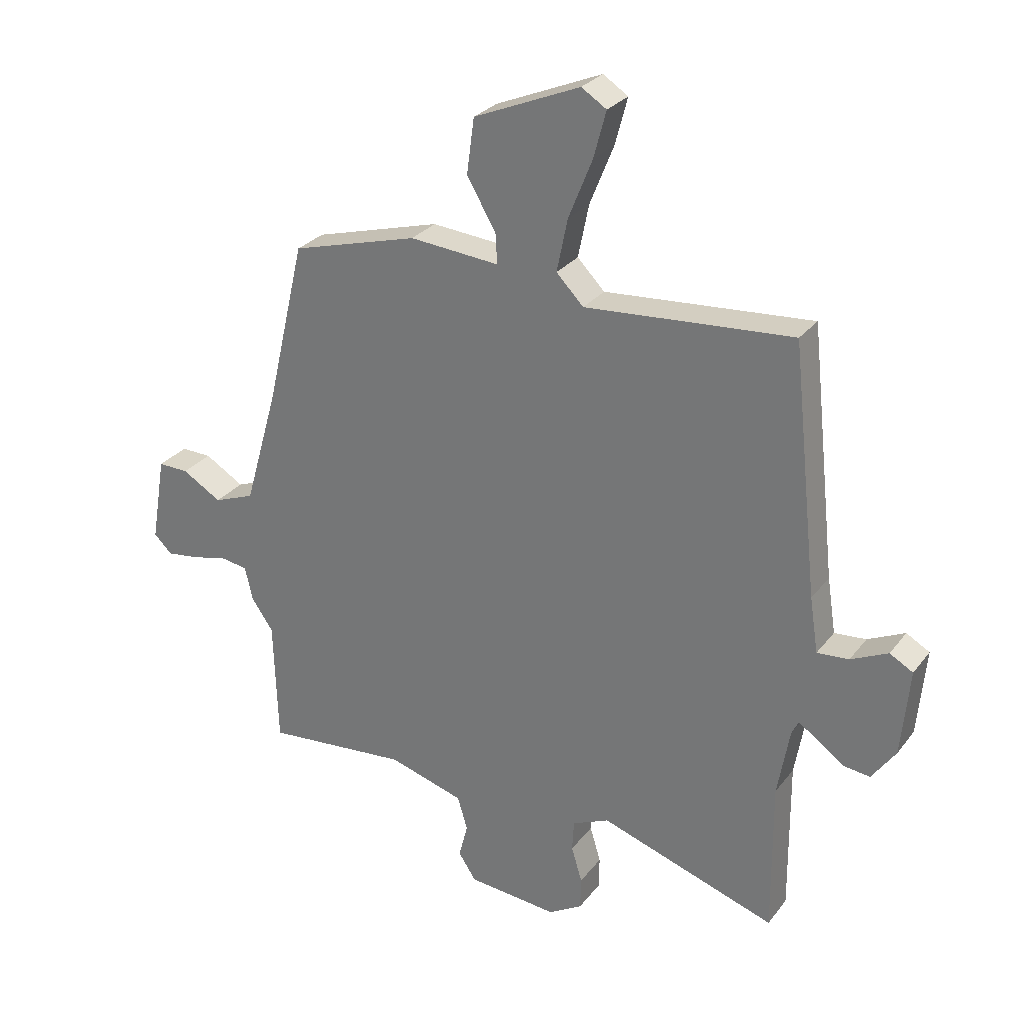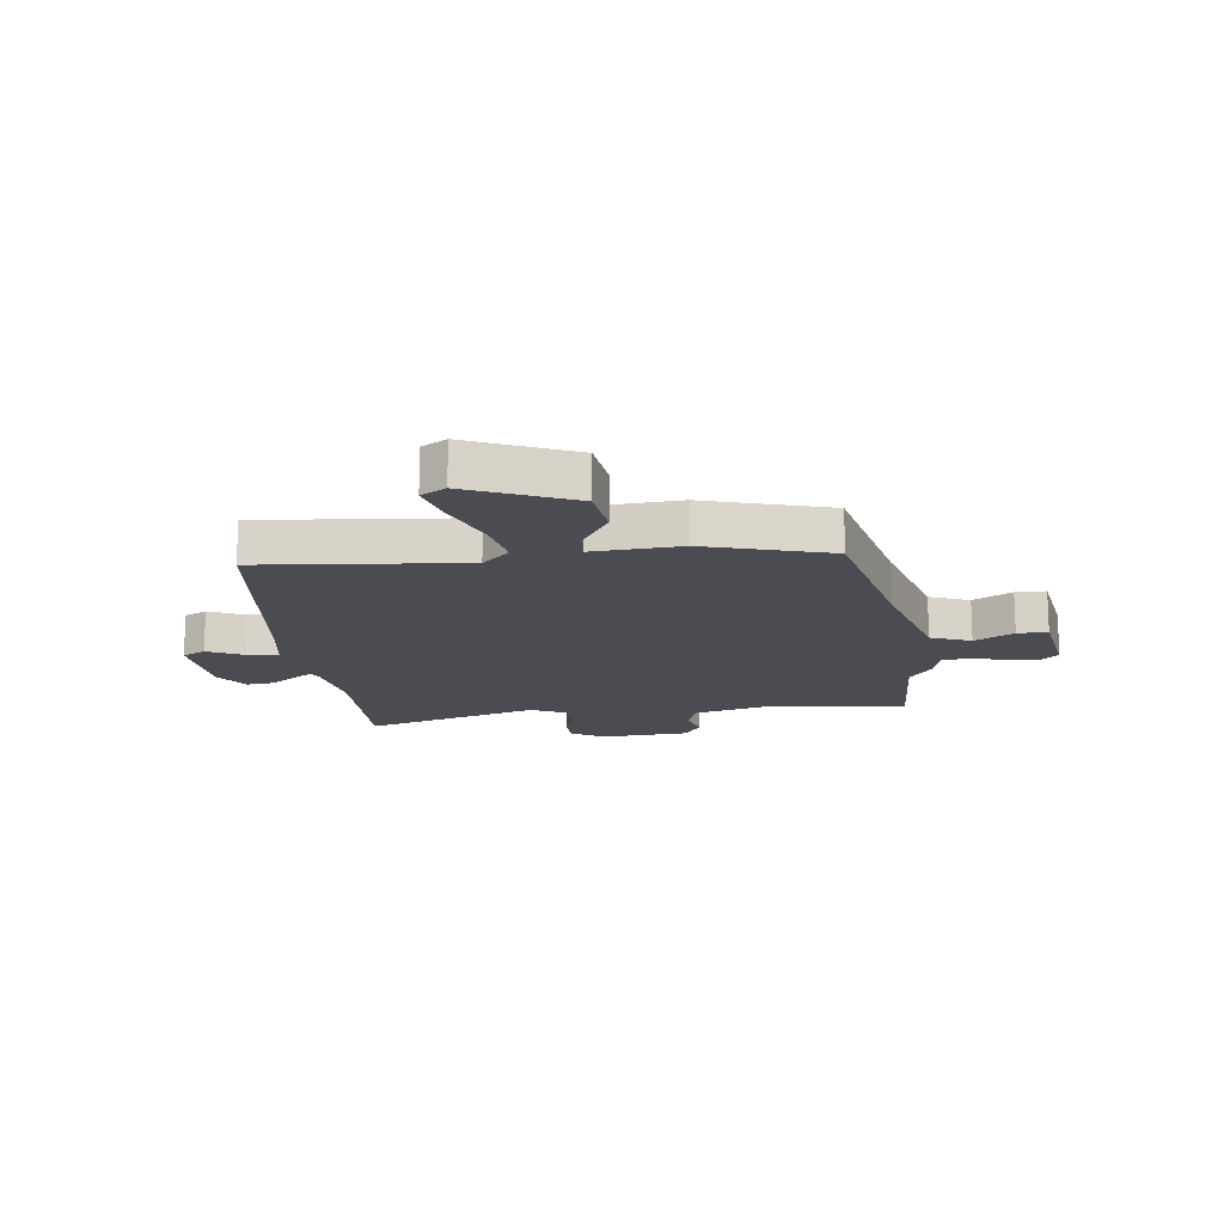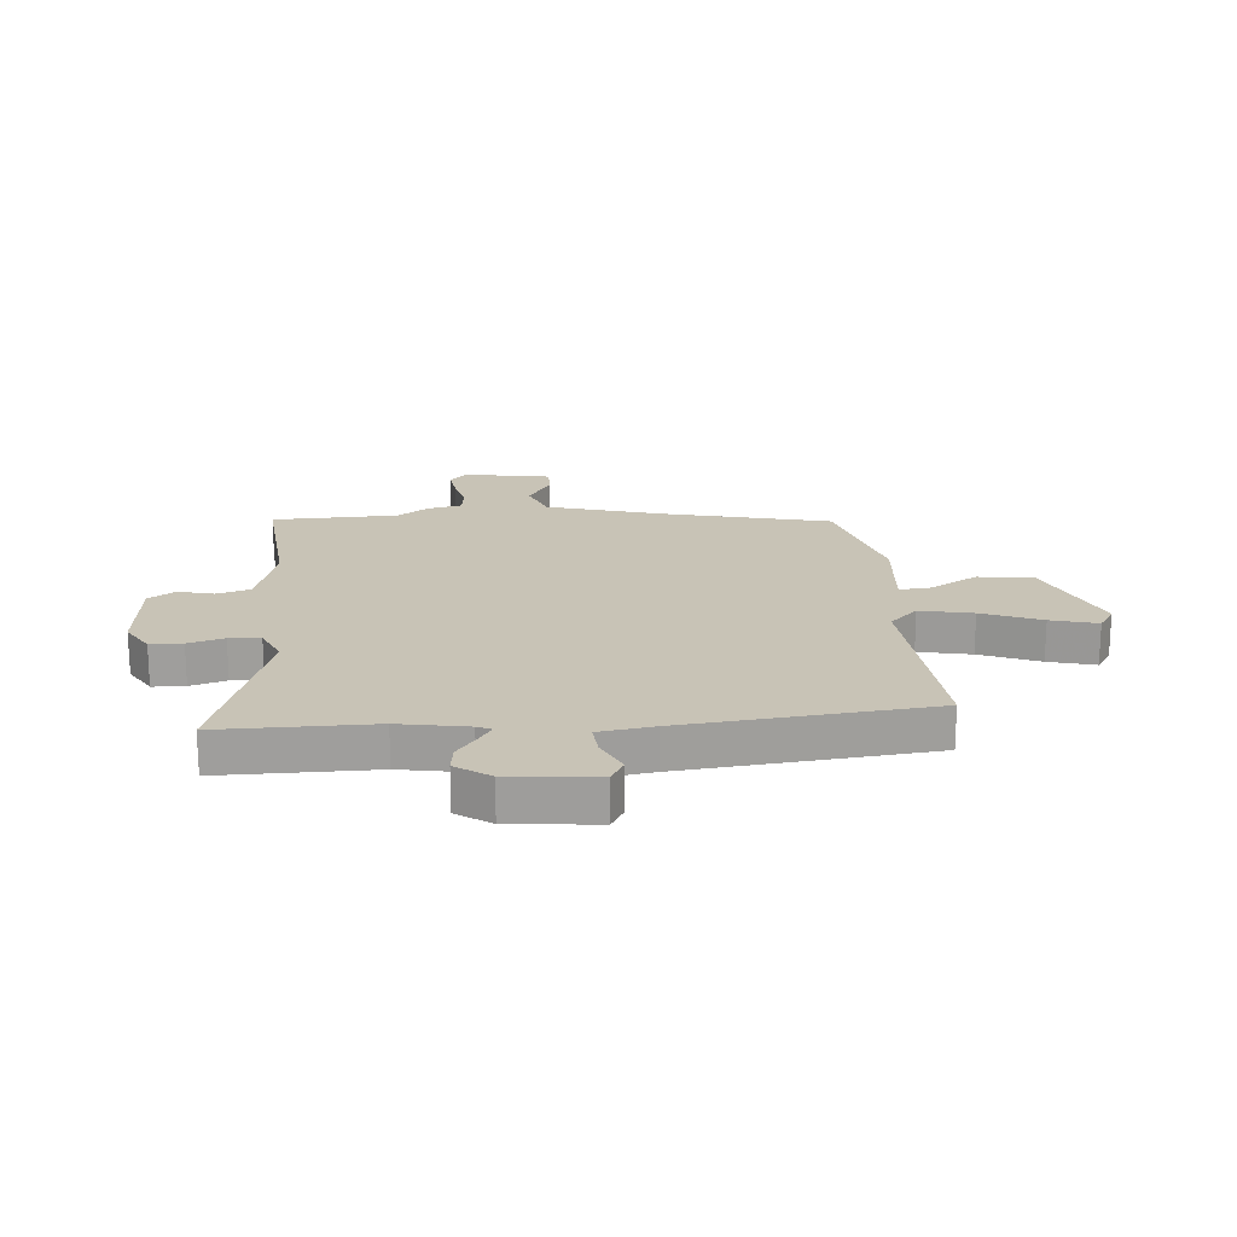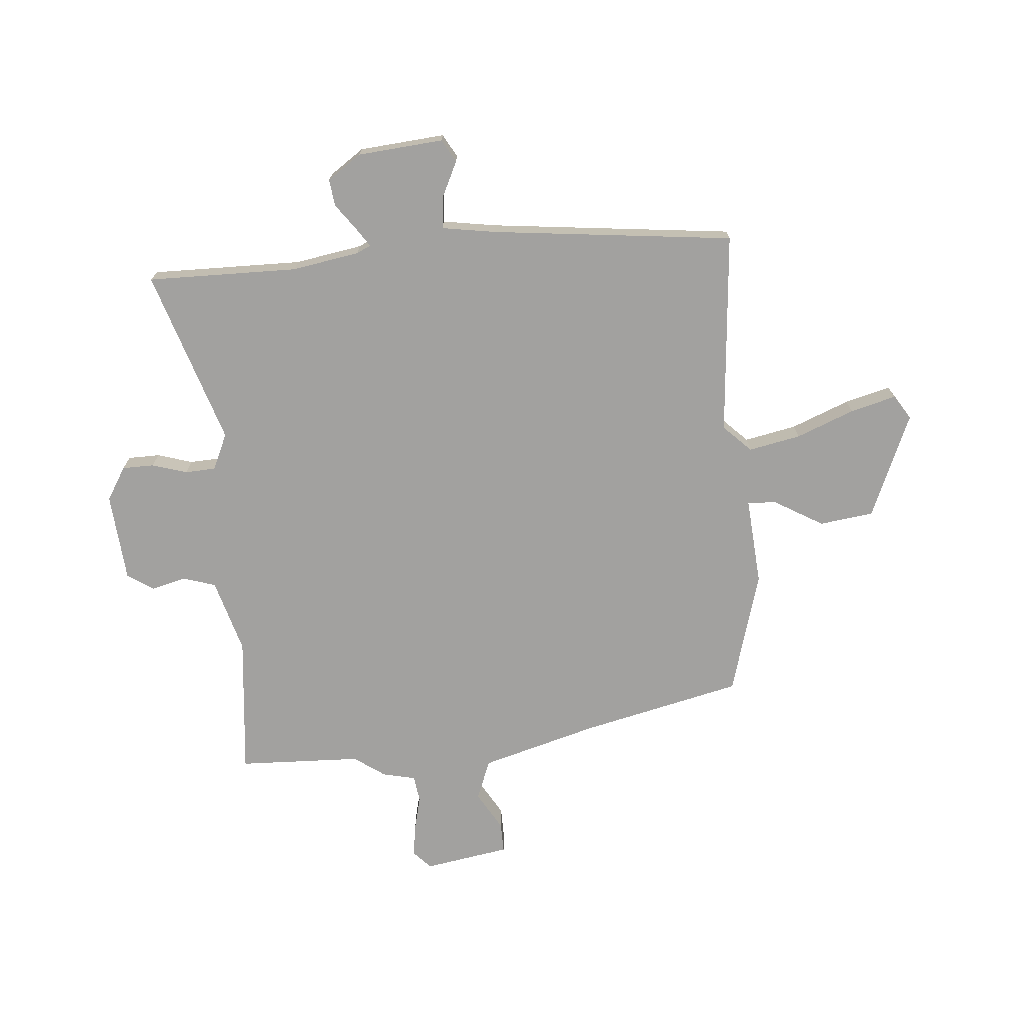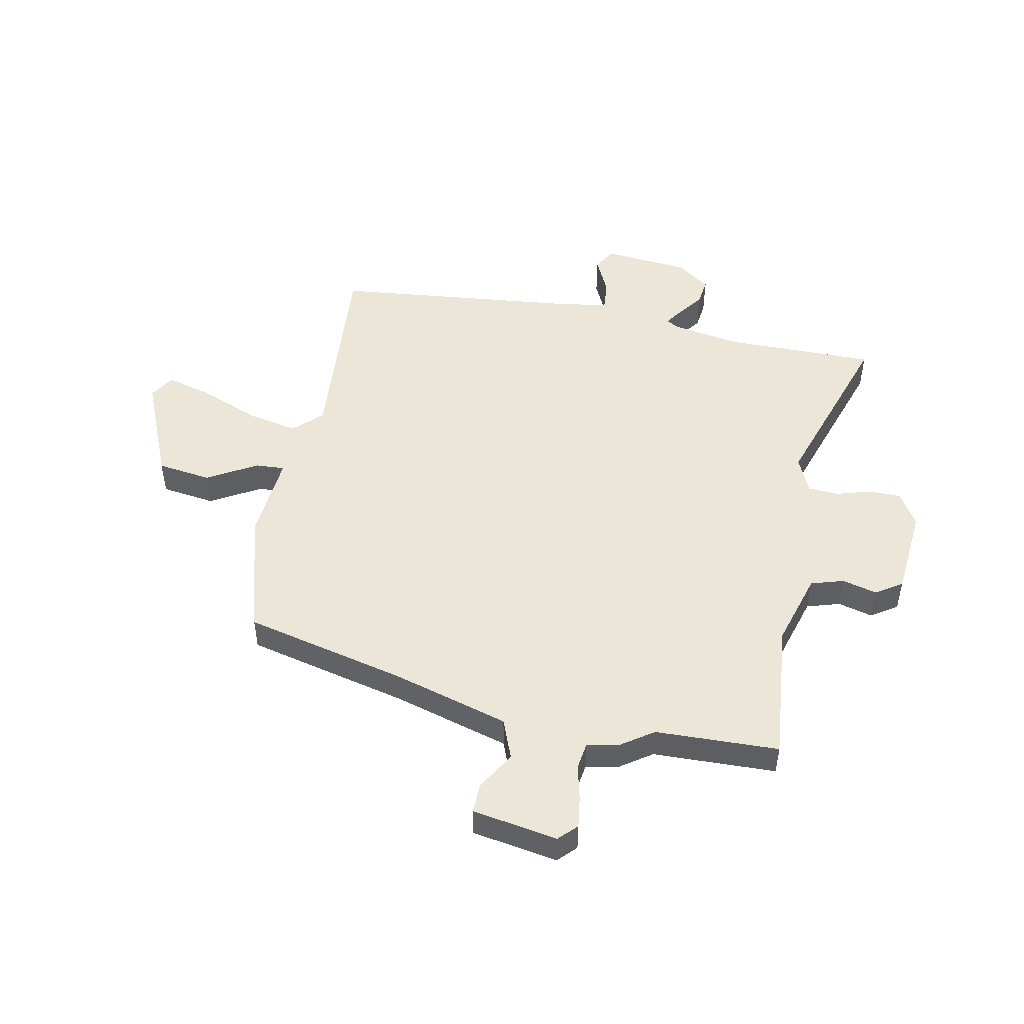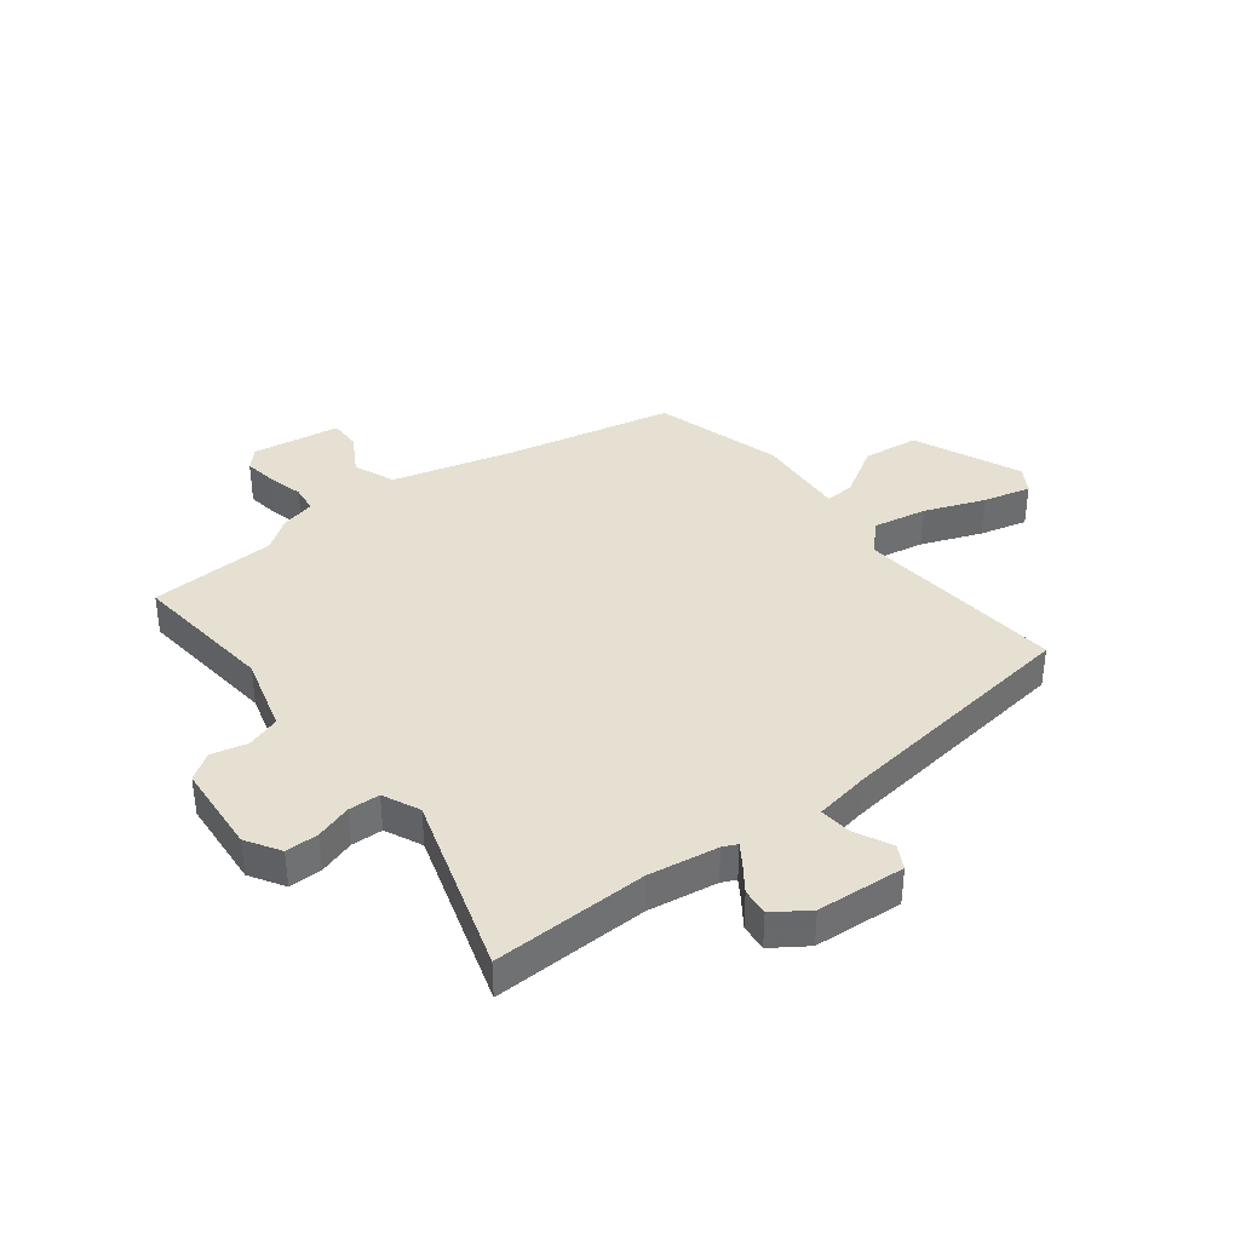
<metadata>
{"format":"obj","ext":"obj","renderer":"f3d","projection":"perspective","resolution":1024,"background":"white","views":[{"elev":28.3,"azim":-150.3,"up":"+Z"},{"elev":-15.4,"azim":6.2,"up":"+Y"},{"elev":19.4,"azim":-94.6,"up":"+Y"},{"elev":-72.2,"azim":-85.4,"up":"+Y"},{"elev":49.3,"azim":101.4,"up":"+Y"},{"elev":37.7,"azim":-128.5,"up":"+Y"}]}
</metadata>
<code>
v 0.409 0.07 0.462
v 0.477 0.07 0.173
v 0.537 0.07 -0.036
v 0.609 0.07 -0.064
v 0.678 0.07 -0.023
v 0.732 0.07 -0.022
v 0.758 0.07 -0.175
v 0.726 0.07 -0.206
v 0.669 0.07 -0.198
v 0.606 0.07 -0.183
v 0.558 0.07 -0.19
v 0.545 0.07 -0.249
v 0.506 0.07 -0.305
v 0.499 0.07 -0.526
v 0.246 0.07 -0.502
v 0.113 0.07 -0.541
v 0.095 0.07 -0.6
v 0.111 0.07 -0.662
v 0.08 0.07 -0.709
v -0.079 0.07 -0.723
v -0.139 0.07 -0.687
v -0.14 0.07 -0.63
v -0.121 0.07 -0.567
v -0.124 0.07 -0.512
v -0.189 0.07 -0.483
v -0.501 0.07 -0.585
v -0.499 0.07 -0.315
v -0.52 0.07 -0.194
v -0.532 0.07 -0.169
v -0.566 0.07 -0.192
v -0.612 0.07 -0.226
v -0.66 0.07 -0.232
v -0.702 0.07 -0.172
v -0.716 0.07 -0.018
v -0.675 0.07 0.005
v -0.61 0.07 -0.026
v -0.554 0.07 -0.031
v -0.539 0.07 0.066
v -0.492 0.07 0.501
v -0.127 0.07 0.472
v -0.079 0.07 0.521
v -0.098 0.07 0.614
v -0.14 0.07 0.718
v -0.162 0.07 0.8
v -0.118 0.07 0.828
v 0.069 0.07 0.749
v 0.082 0.07 0.652
v 0.031 0.07 0.564
v 0.028 0.07 0.512
v 0.186 0.07 0.525
v 0.409 0 0.462
v 0.477 0 0.173
v 0.537 0 -0.036
v 0.609 0 -0.064
v 0.678 0 -0.023
v 0.732 0 -0.022
v 0.758 0 -0.175
v 0.726 0 -0.206
v 0.669 0 -0.198
v 0.606 0 -0.183
v 0.558 0 -0.19
v 0.545 0 -0.249
v 0.506 0 -0.305
v 0.499 0 -0.526
v 0.246 0 -0.502
v 0.113 0 -0.541
v 0.095 0 -0.6
v 0.111 0 -0.662
v 0.08 0 -0.709
v -0.079 0 -0.723
v -0.139 0 -0.687
v -0.14 0 -0.63
v -0.121 0 -0.567
v -0.124 0 -0.512
v -0.189 0 -0.483
v -0.501 0 -0.585
v -0.499 0 -0.315
v -0.52 0 -0.194
v -0.532 0 -0.169
v -0.566 0 -0.192
v -0.612 0 -0.226
v -0.66 0 -0.232
v -0.702 0 -0.172
v -0.716 0 -0.018
v -0.675 0 0.005
v -0.61 0 -0.026
v -0.554 0 -0.031
v -0.539 0 0.066
v -0.492 0 0.501
v -0.127 0 0.472
v -0.079 0 0.521
v -0.098 0 0.614
v -0.14 0 0.718
v -0.162 0 0.8
v -0.118 0 0.828
v 0.069 0 0.749
v 0.082 0 0.652
v 0.031 0 0.564
v 0.028 0 0.512
v 0.186 0 0.525
f 49 50 1 2
f 45 46 47 48
f 45 48 49
f 42 43 44 45
f 41 42 45 49
f 40 41 49 2
f 38 39 40 2
f 33 34 35 36
f 33 36 37
f 30 31 32 33
f 29 30 33 37
f 28 29 37 38
f 25 26 27
f 24 25 27 28
f 20 21 22 23
f 20 23 24
f 17 18 19 20
f 16 17 20 24
f 15 16 24 28
f 13 14 15 28
f 11 12 13 28
f 7 8 9 10
f 5 6 7 10
f 4 5 10 11
f 3 4 11 28
f 2 3 28 38
f 52 51 100 99
f 98 97 96 95
f 99 98 95
f 95 94 93 92
f 99 95 92 91
f 52 99 91 90
f 52 90 89 88
f 86 85 84 83
f 87 86 83
f 83 82 81 80
f 87 83 80 79
f 88 87 79 78
f 77 76 75
f 78 77 75 74
f 73 72 71 70
f 74 73 70
f 70 69 68 67
f 74 70 67 66
f 78 74 66 65
f 78 65 64 63
f 78 63 62 61
f 60 59 58 57
f 60 57 56 55
f 61 60 55 54
f 78 61 54 53
f 88 78 53 52
f 1 51 52 2
f 2 52 53 3
f 3 53 54 4
f 4 54 55 5
f 5 55 56 6
f 6 56 57 7
f 7 57 58 8
f 8 58 59 9
f 9 59 60 10
f 10 60 61 11
f 11 61 62 12
f 12 62 63 13
f 13 63 64 14
f 14 64 65 15
f 15 65 66 16
f 16 66 67 17
f 17 67 68 18
f 18 68 69 19
f 19 69 70 20
f 20 70 71 21
f 21 71 72 22
f 22 72 73 23
f 23 73 74 24
f 24 74 75 25
f 25 75 76 26
f 26 76 77 27
f 27 77 78 28
f 28 78 79 29
f 29 79 80 30
f 30 80 81 31
f 31 81 82 32
f 32 82 83 33
f 33 83 84 34
f 34 84 85 35
f 35 85 86 36
f 36 86 87 37
f 37 87 88 38
f 38 88 89 39
f 39 89 90 40
f 40 90 91 41
f 41 91 92 42
f 42 92 93 43
f 43 93 94 44
f 44 94 95 45
f 45 95 96 46
f 46 96 97 47
f 47 97 98 48
f 48 98 99 49
f 49 99 100 50
f 50 100 51 1

</code>
